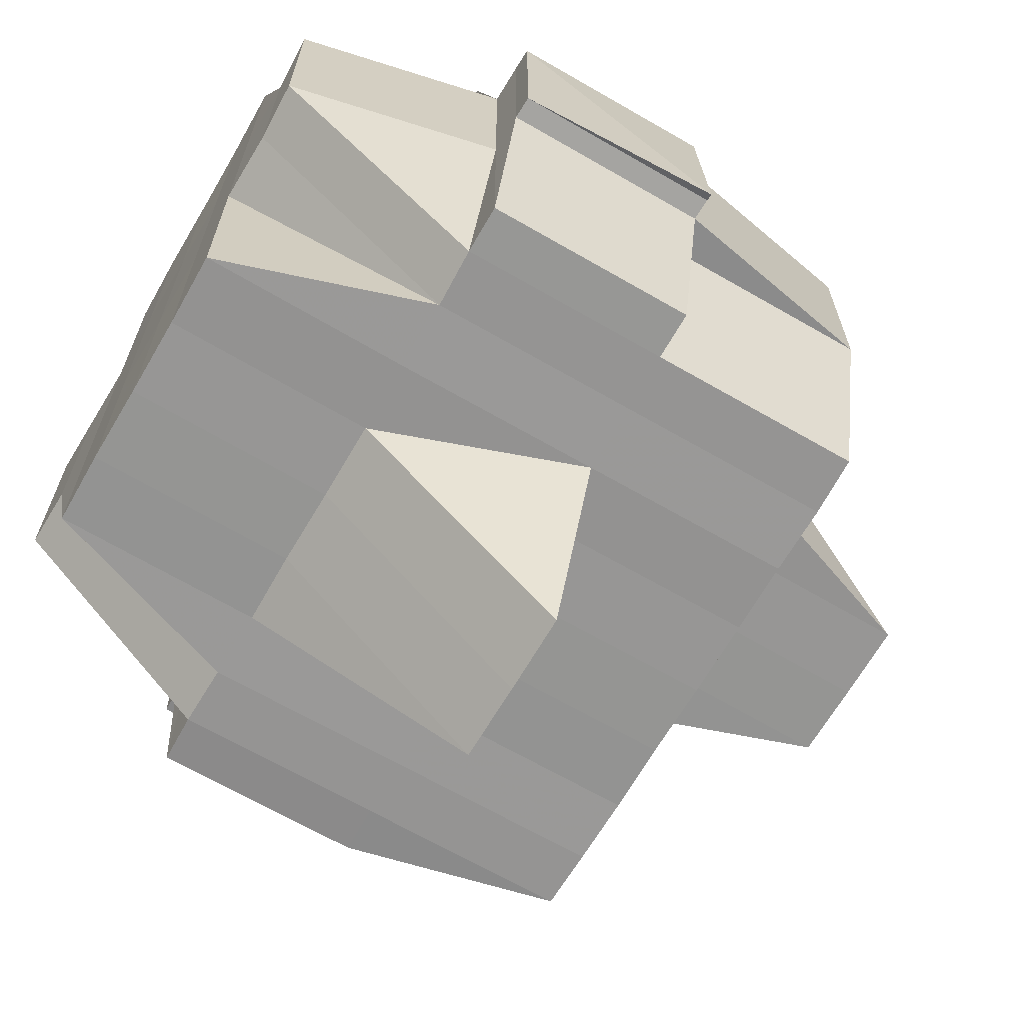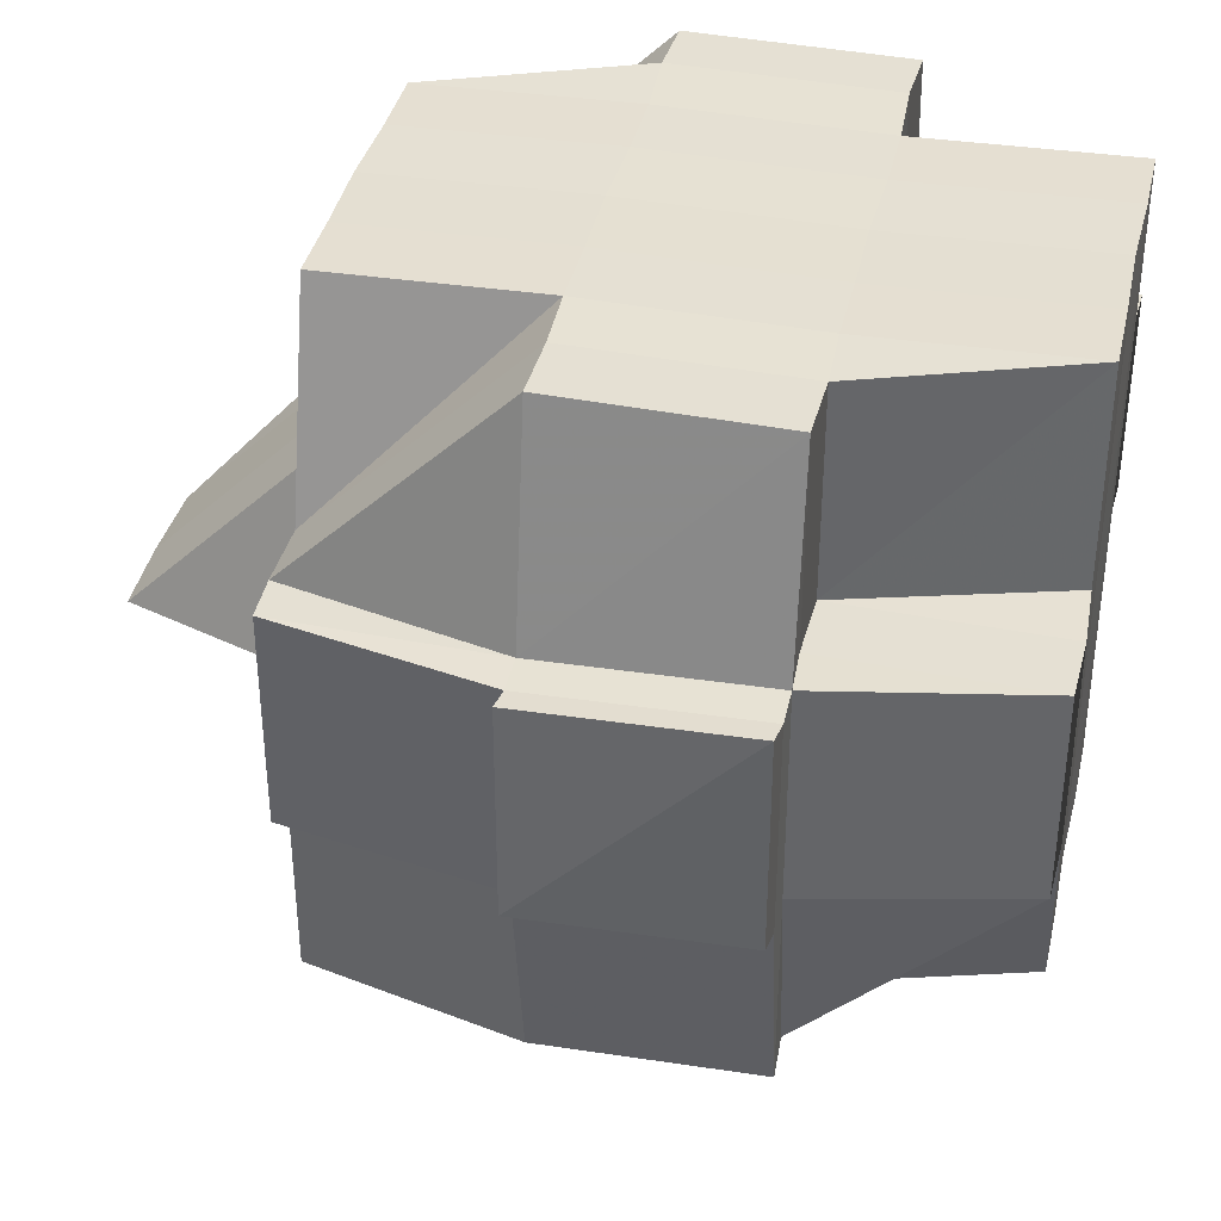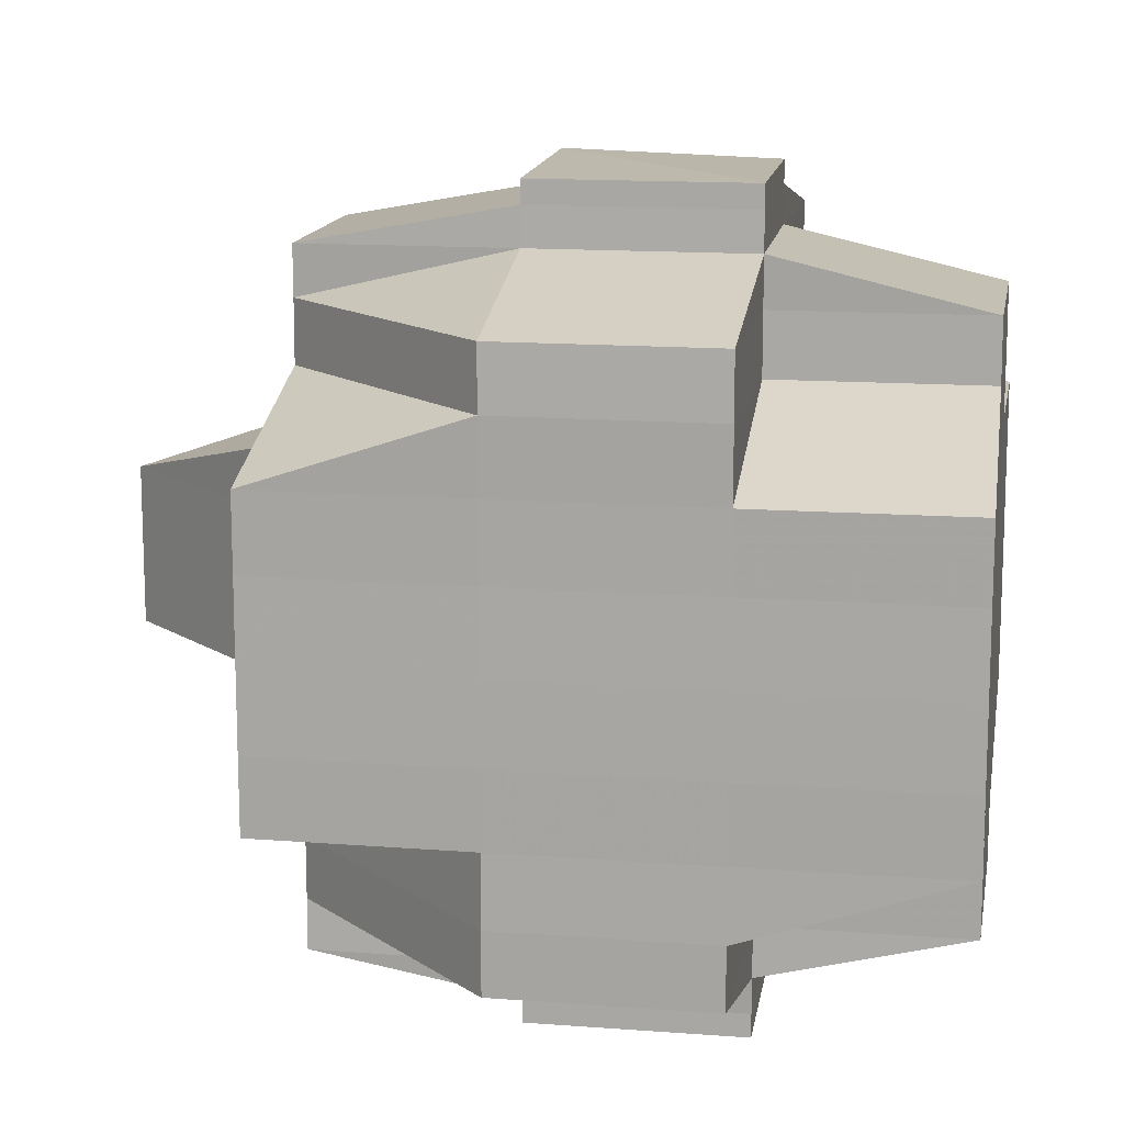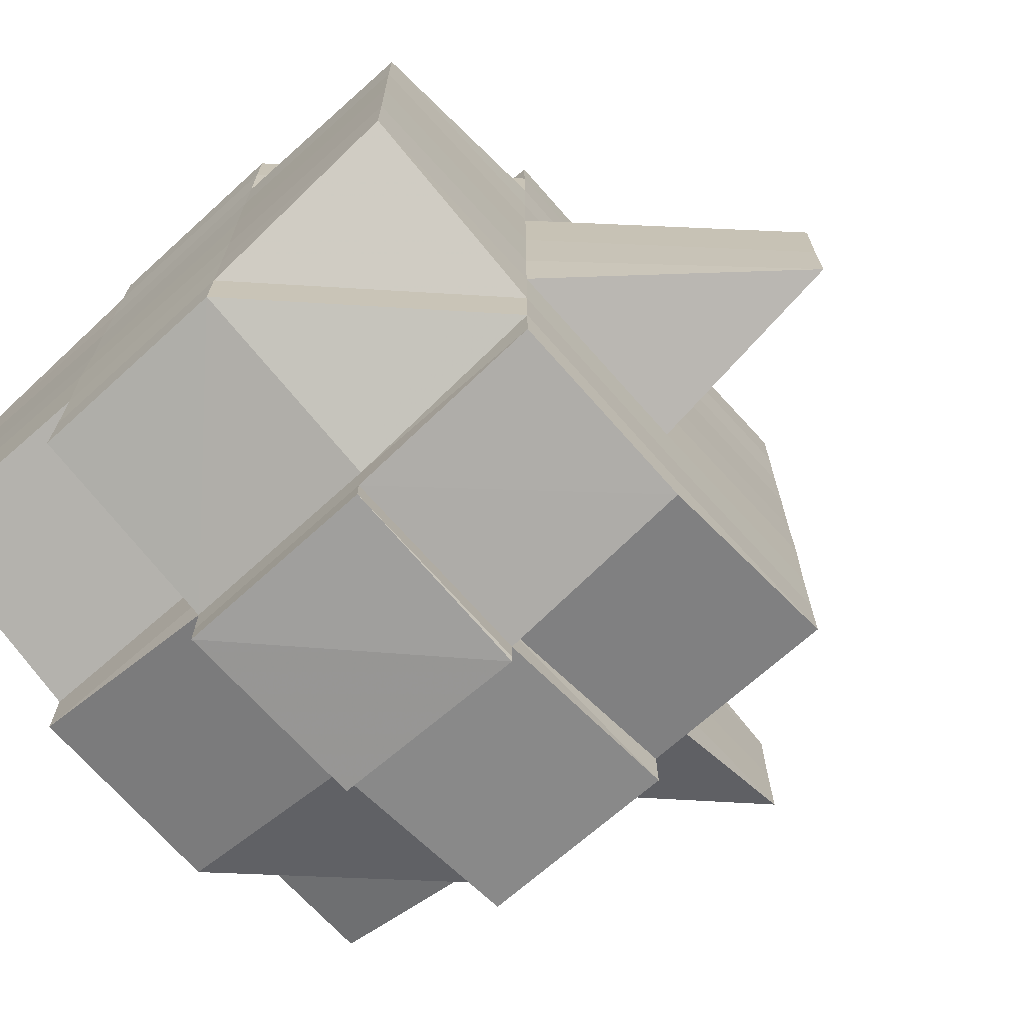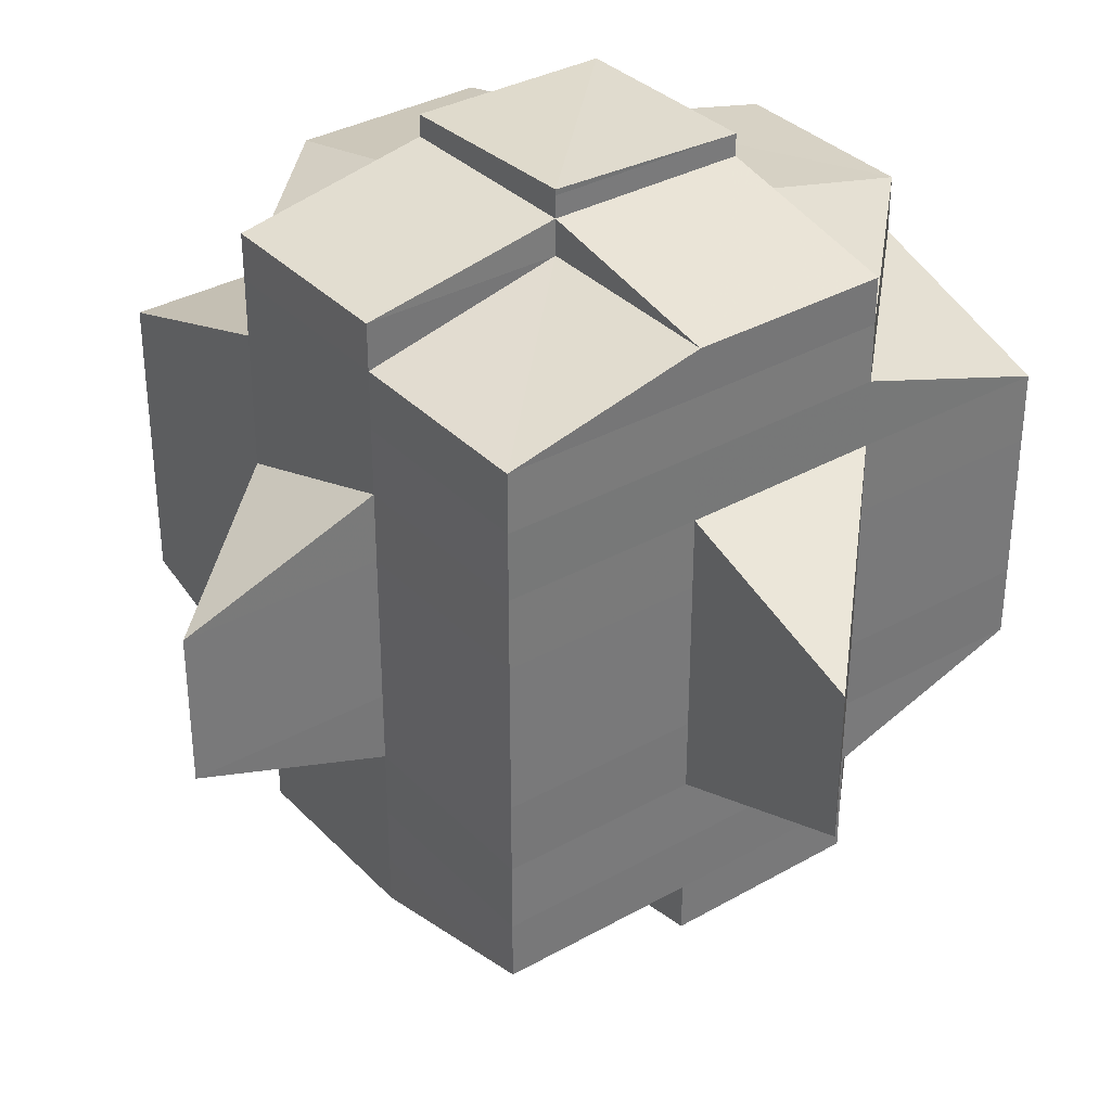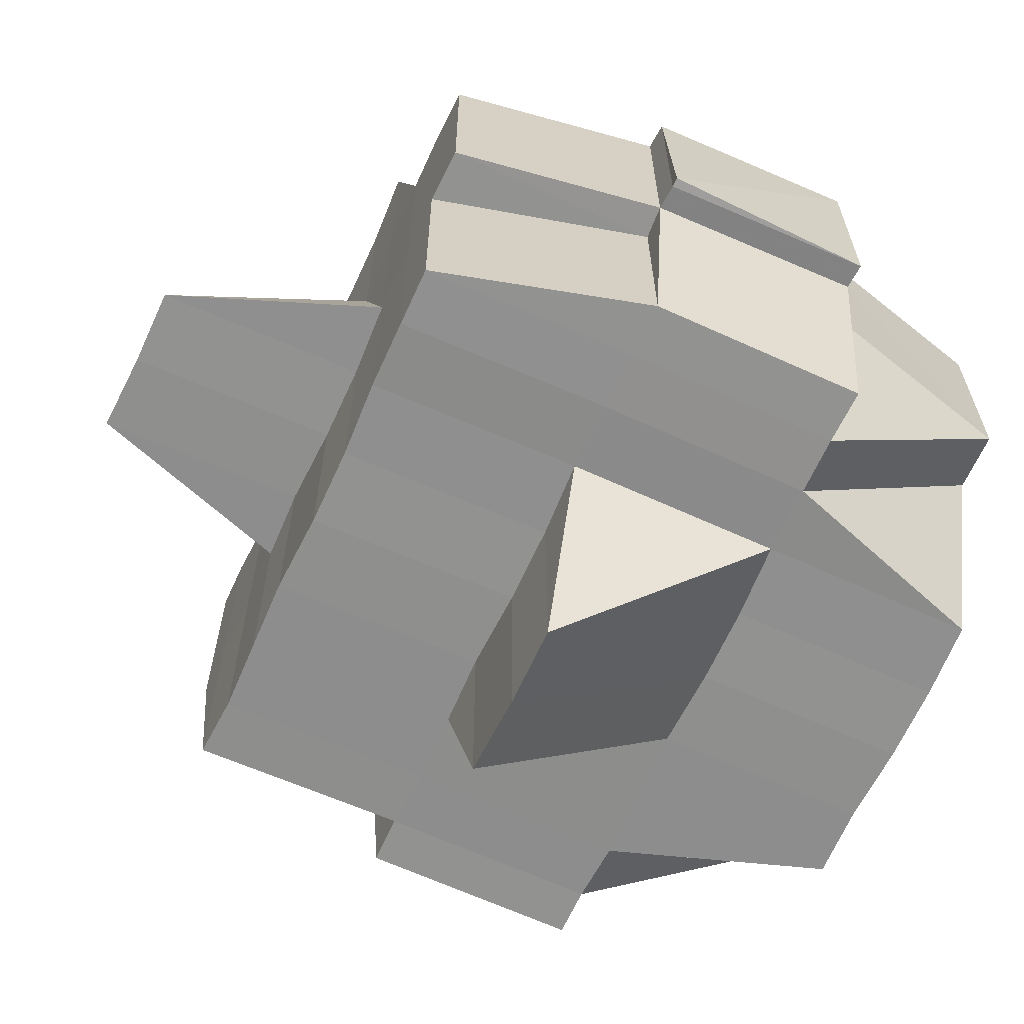
<metadata>
{"format":"obj","ext":"obj","renderer":"f3d","projection":"perspective","resolution":1024,"background":"white","views":[{"elev":-67.3,"azim":-30.2,"up":"+Y"},{"elev":38.3,"azim":-167.6,"up":"+Y"},{"elev":13.6,"azim":-170.2,"up":"+Z"},{"elev":-69.8,"azim":-48.0,"up":"+Z"},{"elev":34.3,"azim":52.9,"up":"+Z"},{"elev":-65.2,"azim":155.7,"up":"+Y"}]}
</metadata>
<code>
o 3703
v 2204 1894 12.59
v 2204 1894 12.59
v 2204 1894 12.59
v 2204 1894 12.59
v 2204 1894 12.59
v 2204 1894 12.59
v 2204 1894 12.59
v 2204 1894 12.59
v 2204 1894 12.59
v 2204 1894 12.59
v 2204 1894 12.59
v 2204 1894 12.59
v 2204 1894 12.59
v 2204 1894 12.59
v 2204 1894 12.59
v 2204 1894 12.59
v 2204 1894 12.59
v 2204 1894 12.59
v 2204 1894 12.59
v 2204 1894 12.6
v 2204 1894 12.6
v 2204 1894 12.59
v 2204 1894 12.6
v 2204 1894 12.59
v 2204 1894 12.59
v 2204 1894 12.59
v 2204 1894 12.59
v 2204 1894 12.59
v 2204 1894 12.59
v 2204 1894 12.59
v 2204 1894 12.59
v 2204 1894 12.6
v 2204 1894 12.6
v 2204 1894 12.6
v 2204 1894 12.6
v 2204 1894 12.6
v 2204 1894 12.6
v 2204 1894 12.6
v 2204 1894 12.6
v 2204 1894 12.6
v 2204 1894 12.6
v 2204 1894 12.6
v 2204 1894 12.6
v 2204 1894 12.6
v 2204 1894 12.6
v 2204 1894 12.6
v 2204 1894 12.6
v 2204 1894 12.6
v 2204 1894 12.6
v 2204 1894 12.6
v 2204 1894 12.6
v 2204 1894 12.6
v 2204 1894 12.6
v 2204 1894 12.6
v 2204 1894 12.6
v 2204 1894 12.6
v 2204 1894 12.6
v 2204 1894 12.6
v 2204 1894 12.6
v 2204 1894 12.6
v 2204 1894 12.6
v 2204 1894 12.6
v 2204 1894 12.6
v 2204 1894 12.6
v 2204 1894 12.6
v 2204 1894 12.59
v 2204 1894 12.6
v 2204 1894 12.6
v 2204 1894 12.6
v 2204 1894 12.6
v 2204 1894 12.6
v 2204 1894 12.6
v 2204 1894 12.6
v 2204 1894 12.6
v 2204 1894 12.6
v 2204 1894 12.6
v 2204 1894 12.6
v 2204 1894 12.6
v 2204 1894 12.61
v 2204 1894 12.61
v 2204 1894 12.61
v 2204 1894 12.61
v 2204 1894 12.61
v 2204 1894 12.61
v 2204 1894 12.62
v 2204 1894 12.62
v 2204 1894 12.62
v 2204 1894 12.62
v 2204 1894 12.62
v 2204 1894 12.62
v 2204 1894 12.61
v 2204 1894 12.61
v 2204 1894 12.61
v 2204 1894 12.61
v 2204 1894 12.6
v 2204 1894 12.62
v 2204 1894 12.62
v 2204 1894 12.62
v 2204 1894 12.62
v 2204 1894 12.62
v 2204 1894 12.62
v 2204 1894 12.62
v 2204 1894 12.62
v 2204 1894 12.61
v 2204 1894 12.62
v 2204 1894 12.62
v 2204 1894 12.61
v 2204 1894 12.61
v 2204 1894 12.61
v 2204 1894 12.61
v 2204 1894 12.6
v 2204 1894 12.61
v 2204 1894 12.6
v 2204 1894 12.6
v 2204 1894 12.6
v 2204 1894 12.6
v 2204 1894 12.6
v 2204 1894 12.61
v 2204 1894 12.61
v 2204 1894 12.61
v 2204 1894 12.6
v 2204 1894 12.62
v 2204 1894 12.61
v 2204 1894 12.62
v 2204 1894 12.62
v 2204 1894 12.61
v 2204 1894 12.61
v 2204 1894 12.62
v 2204 1894 12.61
v 2204 1894 12.6
v 2204 1894 12.62
v 2204 1894 12.62
v 2204 1894 12.61
v 2204 1894 12.61
v 2204 1894 12.61
v 2204 1894 12.61
v 2204 1894 12.62
v 2204 1894 12.62
v 2204 1894 12.62
v 2204 1894 12.62
v 2204 1894 12.62
v 2204 1894 12.62
v 2204 1894 12.62
v 2204 1894 12.62
v 2204 1894 12.62
v 2204 1894 12.62
v 2204 1894 12.61
v 2204 1894 12.62
v 2204 1894 12.62
v 2204 1894 12.62
v 2204 1894 12.62
v 2204 1894 12.62
v 2204 1894 12.62
v 2204 1894 12.63
v 2204 1894 12.62
v 2204 1894 12.63
v 2204 1894 12.63
v 2204 1894 12.63
v 2204 1894 12.63
v 2204 1894 12.63
v 2204 1894 12.62
v 2204 1894 12.62
v 2204 1894 12.62
v 2204 1894 12.63
v 2204 1894 12.63
v 2204 1894 12.63
v 2204 1894 12.63
v 2204 1894 12.63
v 2204 1894 12.63
v 2204 1894 12.63
v 2204 1894 12.63
v 2204 1894 12.63
v 2204 1894 12.63
v 2204 1894 12.63
v 2204 1894 12.63
v 2204 1894 12.63
v 2204 1894 12.63
v 2204 1894 12.63
v 2204 1894 12.63
v 2204 1894 12.63
v 2204 1894 12.63
v 2204 1894 12.62
v 2204 1894 12.63
v 2204 1894 12.63
v 2204 1894 12.63
v 2204 1894 12.62
v 2204 1894 12.62
v 2204 1894 12.63
v 2204 1894 12.63
v 2204 1894 12.63
v 2204 1894 12.63
v 2204 1894 12.62
v 2204 1894 12.62
v 2204 1894 12.62
v 2204 1894 12.62
v 2204 1894 12.62
v 2204 1894 12.62
v 2204 1894 12.62
v 2204 1894 12.63
v 2204 1894 12.62
v 2204 1894 12.63
v 2204 1894 12.62
v 2204 1894 12.62
v 2204 1894 12.62
v 2204 1894 12.63
v 2204 1894 12.63
v 2204 1894 12.62
v 2204 1894 12.62
v 2204 1894 12.62
v 2204 1894 12.62
v 2204 1894 12.62
v 2204 1894 12.62
v 2204 1894 12.63
v 2204 1894 12.62
v 2204 1894 12.62
v 2204 1894 12.62
v 2204 1894 12.62
v 2204 1894 12.62
v 2204 1894 12.62
v 2204 1894 12.62
v 2204 1894 12.62
v 2204 1894 12.62
v 2204 1894 12.62
v 2204 1894 12.62
v 2204 1894 12.62
v 2204 1894 12.62
v 2204 1894 12.62
v 2204 1894 12.62
v 2204 1894 12.62
v 2204 1894 12.62
v 2204 1894 12.62
v 2204 1894 12.62
v 2204 1894 12.62
v 2204 1894 12.62
v 2204 1894 12.62
v 2204 1894 12.62
v 2204 1894 12.61
v 2204 1894 12.61
v 2204 1894 12.61
v 2204 1894 12.61
v 2204 1894 12.61
v 2204 1894 12.62
v 2204 1894 12.61
v 2204 1894 12.61
v 2204 1894 12.6
v 2204 1894 12.61
v 2204 1894 12.6
v 2204 1894 12.6
v 2204 1894 12.61
v 2204 1894 12.61
v 2204 1894 12.61
v 2204 1894 12.6
v 2204 1894 12.61
v 2204 1894 12.61
v 2204 1894 12.62
v 2204 1894 12.61
v 2204 1894 12.61
v 2204 1894 12.61
v 2204 1894 12.62
v 2204 1894 12.6
v 2204 1894 12.6
v 2204 1894 12.6
v 2204 1894 12.6
v 2204 1894 12.6
v 2204 1894 12.6
v 2204 1894 12.6
v 2204 1894 12.6
v 2204 1894 12.6
v 2204 1894 12.6
v 2204 1894 12.6
v 2204 1894 12.6
v 2204 1894 12.6
v 2204 1894 12.6
v 2204 1894 12.6
v 2204 1894 12.6
v 2204 1894 12.6
v 2204 1894 12.6
v 2204 1894 12.61
v 2204 1894 12.6
v 2204 1894 12.61
v 2204 1894 12.61
v 2204 1894 12.61
v 2204 1894 12.61
v 2204 1894 12.61
v 2204 1894 12.6
v 2204 1894 12.62
v 2204 1894 12.62
v 2204 1894 12.62
v 2204 1894 12.62
v 2204 1894 12.62
v 2204 1894 12.62
v 2204 1894 12.62
v 2204 1894 12.62
v 2204 1894 12.62
v 2204 1894 12.62
v 2204 1894 12.62
v 2204 1894 12.62
v 2204 1894 12.62
v 2204 1894 12.63
v 2204 1894 12.63
v 2204 1894 12.63
v 2204 1894 12.62
v 2204 1894 12.63
v 2204 1894 12.63
v 2204 1894 12.63
v 2204 1894 12.63
v 2204 1894 12.63
v 2204 1894 12.63
v 2204 1894 12.63
v 2204 1894 12.63
v 2204 1894 12.63
v 2204 1894 12.62
v 2204 1894 12.59
v 2204 1894 12.6
v 2204 1894 12.59
v 2204 1894 12.6
v 2204 1894 12.59
v 2204 1894 12.6
v 2204 1894 12.6
v 2204 1894 12.6
v 2204 1894 12.6
v 2204 1894 12.6
v 2204 1894 12.6
v 2204 1894 12.6
v 2204 1894 12.6
v 2204 1894 12.6
v 2204 1894 12.61
v 2204 1894 12.6
v 2204 1894 12.6
v 2204 1894 12.6
v 2204 1894 12.61
v 2204 1894 12.6
v 2204 1894 12.6
v 2204 1894 12.61
v 2204 1894 12.61
v 2204 1894 12.6
v 2204 1894 12.61
v 2204 1894 12.62
v 2204 1894 12.6
v 2204 1894 12.6
v 2204 1894 12.6
v 2204 1894 12.6
v 2204 1894 12.61
v 2204 1894 12.61
v 2204 1894 12.61
v 2204 1894 12.61
v 2204 1894 12.6
v 2204 1894 12.62
v 2204 1894 12.61
v 2204 1894 12.61
v 2204 1894 12.61
v 2204 1894 12.62
v 2204 1894 12.62
v 2204 1894 12.63
v 2204 1894 12.63
v 2204 1894 12.62
v 2204 1894 12.63
v 2204 1894 12.63
v 2204 1894 12.63
v 2204 1894 12.63
v 2204 1894 12.63
f 1 2 3
f 2 4 5
f 6 7 8
f 9 10 7
f 11 12 6
f 13 9 14
f 15 16 8
f 14 17 16
f 18 19 15
f 20 21 17
f 18 20 22
f 12 23 24
f 22 25 26
f 26 27 28
f 25 29 30
f 31 32 25
f 33 32 22
f 32 34 27
f 35 36 32
f 37 38 34
f 32 37 39
f 40 37 32
f 39 41 24
f 41 42 29
f 41 43 42
f 23 44 41
f 44 45 46
f 47 46 41
f 48 49 47
f 46 50 41
f 50 51 52
f 46 53 50
f 54 53 46
f 54 55 53
f 53 56 50
f 50 56 57
f 53 58 56
f 55 58 53
f 56 59 57
f 60 55 61
f 57 59 62
f 63 62 64
f 64 65 66
f 67 68 65
f 59 69 68
f 70 71 66
f 72 73 71
f 74 75 70
f 76 77 69
f 59 76 78
f 79 80 77
f 81 82 79
f 83 84 80
f 82 85 83
f 86 87 84
f 85 88 89
f 90 89 91
f 92 91 93
f 94 93 95
f 96 97 87
f 98 99 97
f 96 98 100
f 100 101 102
f 103 102 104
f 105 106 103
f 107 104 108
f 109 105 107
f 110 108 111
f 112 109 110
f 113 112 114
f 114 115 116
f 117 118 115
f 118 119 120
f 121 117 116
f 119 122 123
f 122 124 125
f 123 126 127
f 125 128 126
f 129 127 130
f 131 132 128
f 133 131 134
f 135 133 136
f 124 137 138
f 137 139 140
f 141 140 138
f 138 140 142
f 138 142 143
f 142 144 145
f 142 145 146
f 143 146 147
f 143 142 148
f 140 149 142
f 150 151 143
f 140 152 149
f 153 152 140
f 153 154 155
f 156 157 154
f 158 157 159
f 160 159 161
f 152 162 149
f 163 164 162
f 164 165 166
f 165 167 168
f 167 169 170
f 171 169 172
f 173 171 174
f 175 170 176
f 177 175 178
f 179 176 180
f 181 180 182
f 183 172 184
f 183 184 185
f 186 185 187
f 186 187 99
f 188 189 186
f 190 191 189
f 192 190 186
f 98 186 141
f 193 186 98
f 194 193 98
f 194 98 96
f 195 194 96
f 196 193 194
f 195 197 198
f 196 199 193
f 200 194 195
f 201 199 196
f 202 194 200
f 202 196 194
f 203 196 202
f 204 205 196
f 205 206 199
f 207 204 202
f 208 202 200
f 209 207 208
f 210 202 208
f 211 212 210
f 212 213 214
f 215 214 216
f 217 216 218
f 219 213 220
f 221 219 222
f 223 222 224
f 225 220 226
f 227 226 228
f 227 229 230
f 231 232 230
f 230 229 233
f 229 208 233
f 233 208 234
f 208 235 236
f 233 236 237
f 230 233 238
f 238 237 239
f 238 233 240
f 241 230 238
f 242 230 241
f 243 231 241
f 241 238 244
f 244 239 245
f 244 238 246
f 58 245 247
f 58 244 248
f 249 241 244
f 249 244 58
f 250 241 249
f 251 243 249
f 55 249 58
f 252 251 55
f 253 249 55
f 254 255 250
f 256 254 253
f 254 257 258
f 255 259 257
f 256 258 260
f 261 260 262
f 261 262 263
f 264 263 265
f 266 267 265
f 268 269 267
f 270 271 269
f 272 270 273
f 274 256 275
f 276 275 277
f 278 256 274
f 279 278 274
f 278 280 256
f 280 254 256
f 281 280 278
f 282 278 279
f 283 284 278
f 285 283 279
f 284 286 280
f 280 287 254
f 148 287 280
f 286 288 287
f 287 255 254
f 288 289 290
f 287 290 255
f 291 290 287
f 290 292 255
f 255 292 242
f 292 293 259
f 292 294 293
f 290 295 292
f 295 296 292
f 149 295 290
f 149 162 295
f 295 297 296
f 162 297 295
f 297 298 294
f 162 299 297
f 297 299 225
f 299 300 298
f 301 299 302
f 168 303 300
f 299 168 201
f 304 305 303
f 306 307 299
f 307 304 308
f 308 309 310
f 308 183 199
f 199 310 311
f 199 311 312
f 313 314 315
f 314 316 317
f 318 319 320
f 320 319 33
f 319 321 322
f 323 121 319
f 78 116 319
f 319 116 40
f 116 324 40
f 116 115 324
f 40 324 37
f 115 325 324
f 326 327 325
f 325 328 324
f 324 329 37
f 324 328 329
f 37 329 330
f 328 279 329
f 329 279 268
f 325 331 328
f 329 332 38
f 279 333 332
f 136 331 325
f 327 334 331
f 331 335 336
f 334 150 337
f 337 147 335
f 134 337 331
f 331 337 282
f 337 143 281
f 338 143 337
f 339 340 341
f 342 343 340
f 56 340 59
f 340 76 59
f 340 344 76
f 246 344 340
f 343 345 344
f 344 346 347
f 345 348 349
f 240 349 344
f 344 349 350
f 349 351 346
f 348 352 353
f 353 198 351
f 234 353 349
f 349 353 92
f 200 195 353
f 353 195 90
f 354 355 356
f 357 358 359
f 359 360 361

</code>
